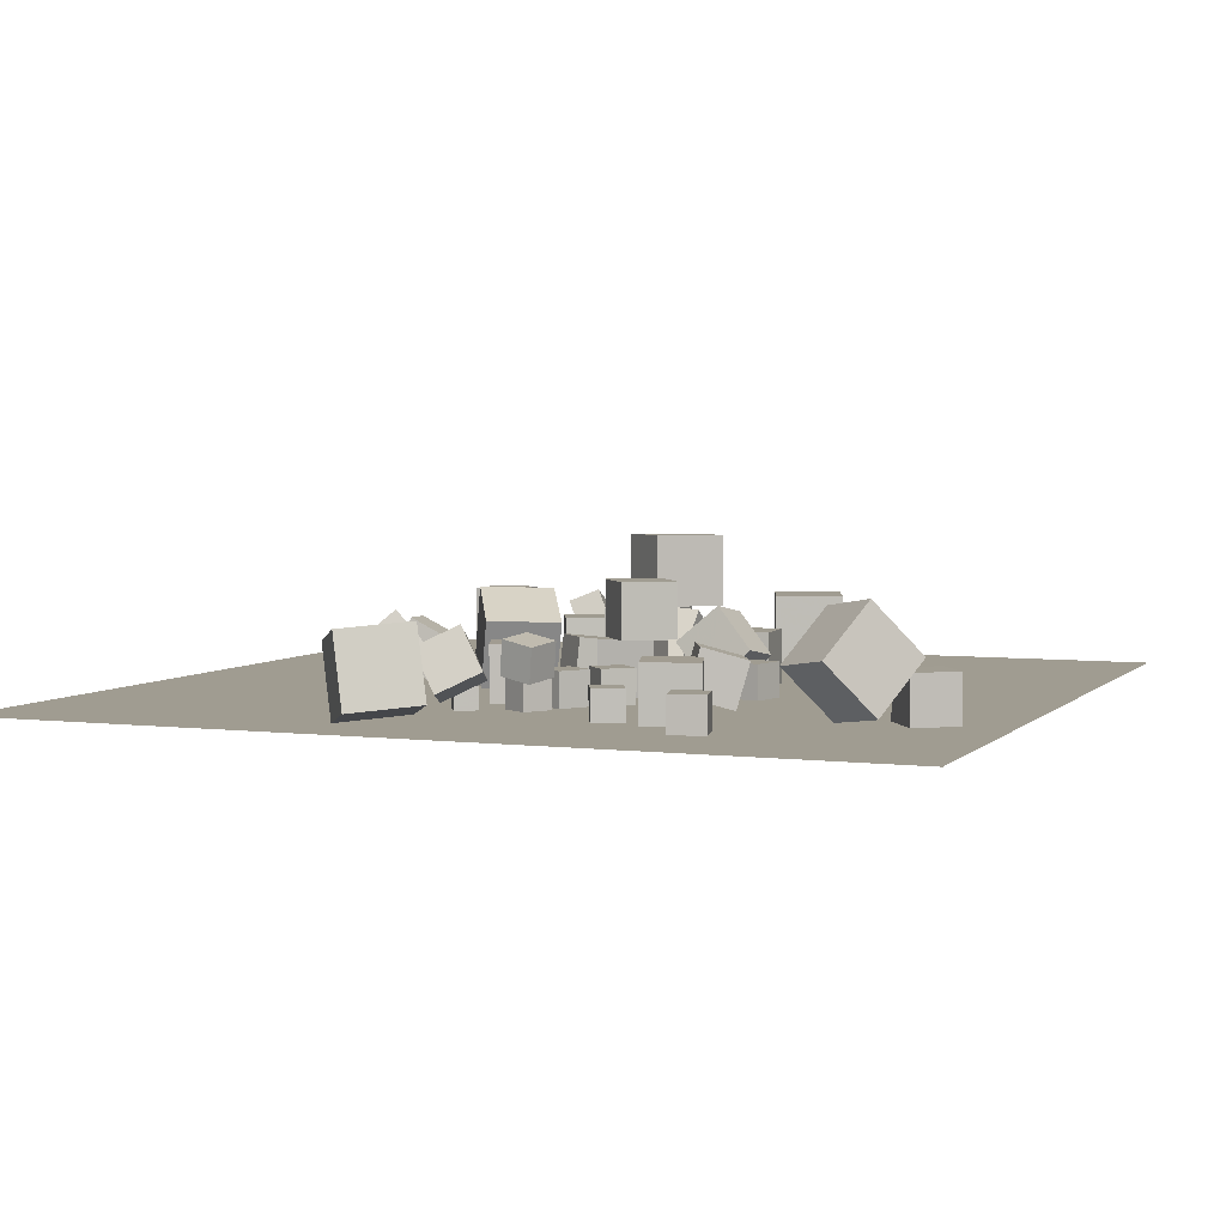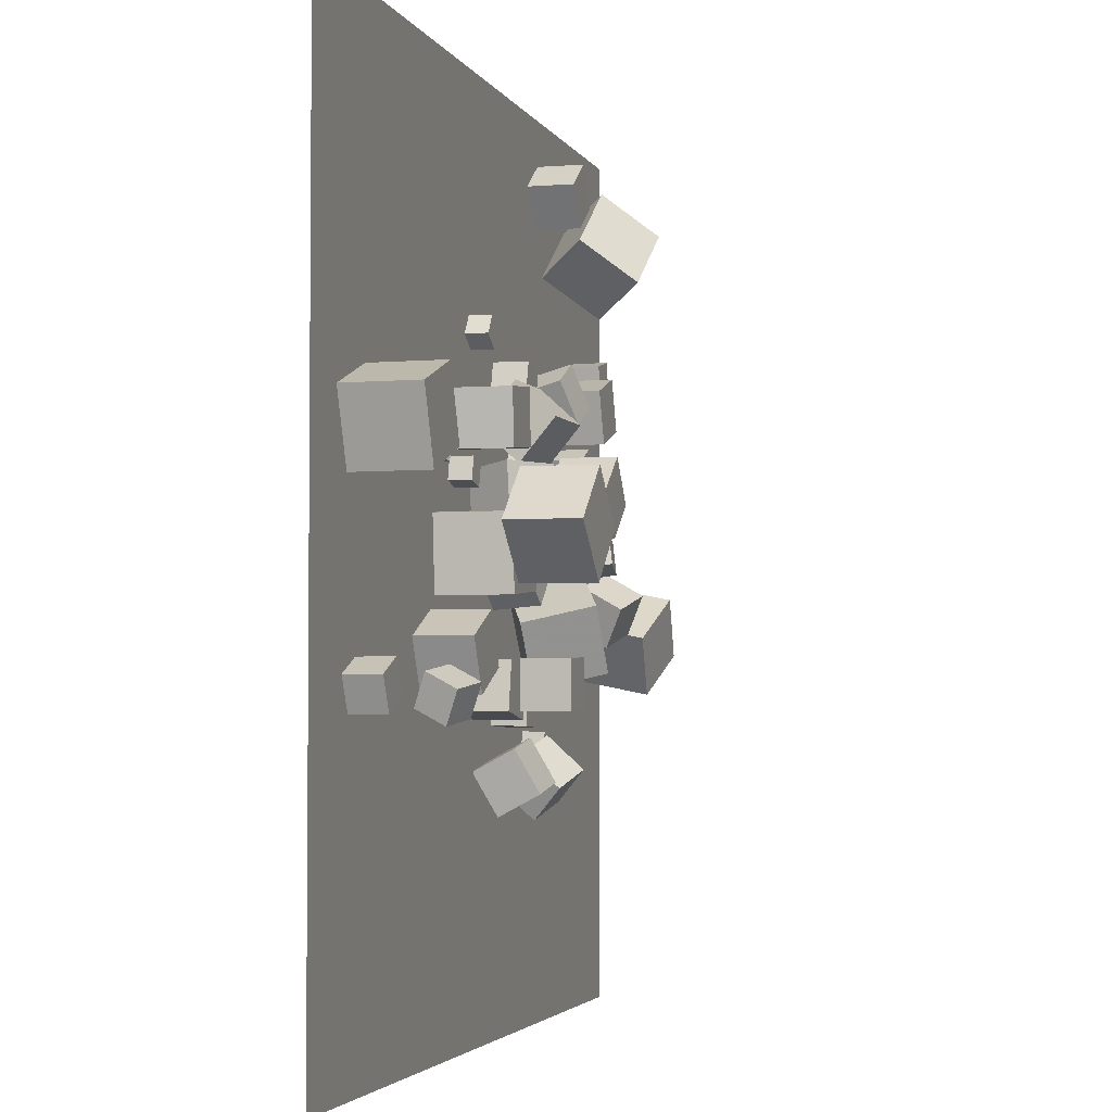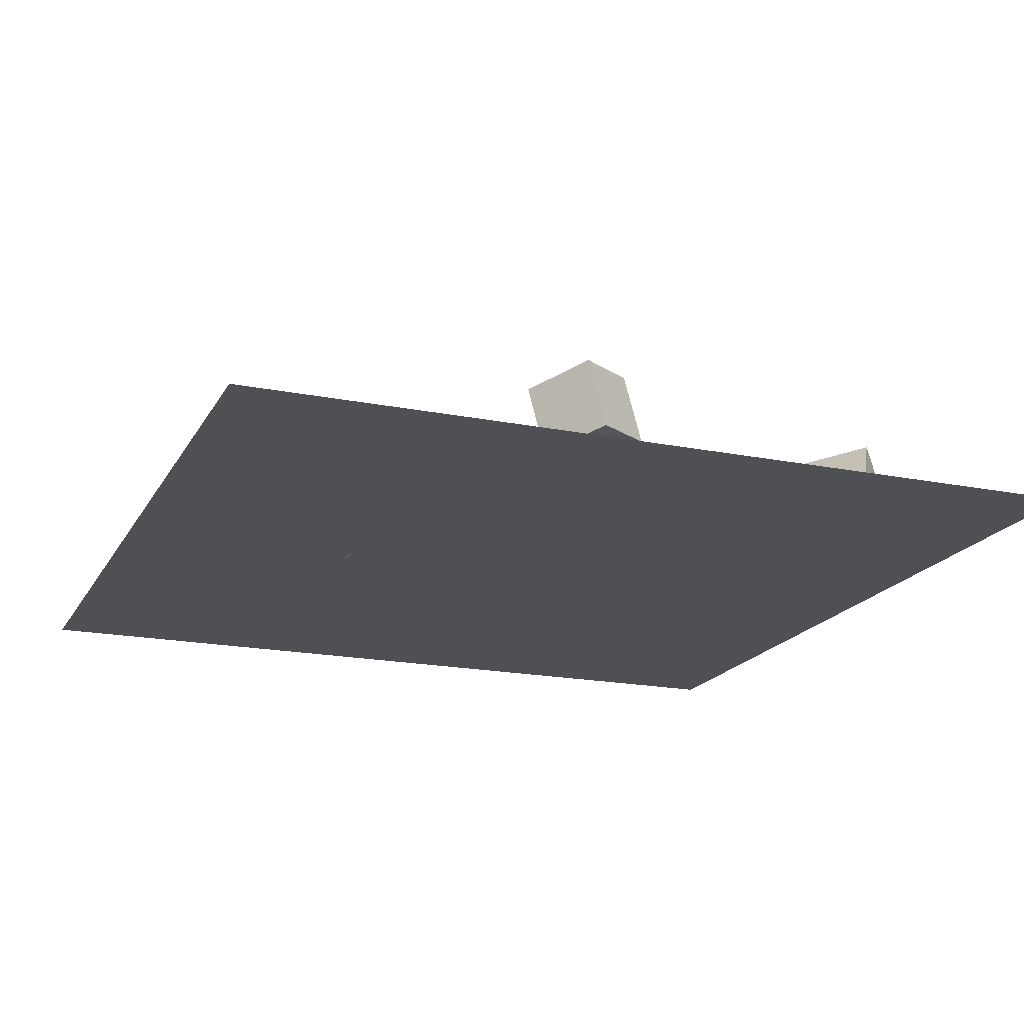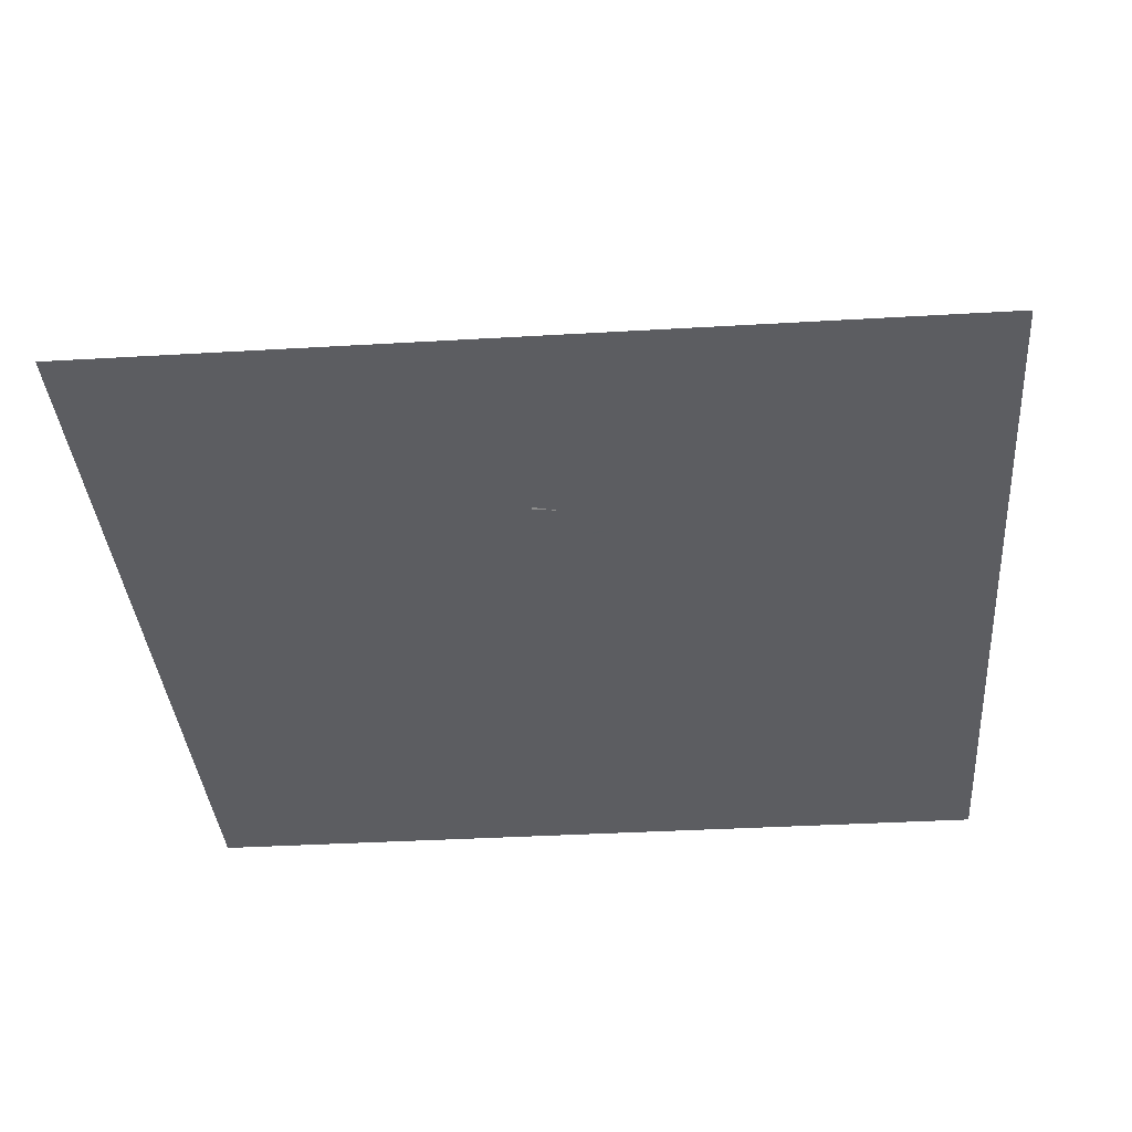
<metadata>
{"format":"obj","ext":"obj","renderer":"f3d","projection":"perspective","resolution":1024,"background":"white","views":[{"elev":4.3,"azim":111.8,"up":"+Z"},{"elev":-3.2,"azim":-74.8,"up":"+Y"},{"elev":-18.7,"azim":68.9,"up":"+Z"},{"elev":-36.3,"azim":4.4,"up":"+Z"}]}
</metadata>
<code>
v 6.818 19.02 -2.552
v 5.02 18.15 -2.551
v 6.579 19.52 -0.6285
v 4.782 18.64 -0.6274
v 7.661 17.29 -2.005
v 5.863 16.42 -2.004
v 7.422 17.79 -0.08107
v 5.625 16.91 -0.07998
f 2 4 3
f 4 8 7
f 6 5 7
f 6 2 1
f 1 3 7
f 8 4 2
f 1 2 3
f 3 4 7
f 8 6 7
f 5 6 1
f 5 1 7
f 6 8 2
v 1.679 14.35 -0.2117
v 3.993 14.57 -0.2115
v 1.679 14.35 -2.537
v 3.993 14.57 -2.537
v 1.906 12.03 -0.2119
v 4.22 12.26 -0.2117
v 1.906 12.03 -2.537
v 4.221 12.26 -2.537
f 12 11 9
f 16 15 11
f 14 13 15
f 10 9 13
f 11 15 13
f 16 12 10
f 10 12 9
f 12 16 11
f 16 14 15
f 14 10 13
f 9 11 13
f 14 16 10
v 4.89 15.65 -1.592
v 4.022 16.02 -1.591
v 4.517 14.78 -1.593
v 3.649 15.15 -1.592
v 4.89 15.65 -2.537
v 4.021 16.02 -2.536
v 4.517 14.78 -2.538
v 3.648 15.15 -2.537
f 20 19 17
f 24 23 19
f 22 21 23
f 22 18 17
f 19 23 21
f 22 24 20
f 18 20 17
f 20 24 19
f 24 22 23
f 21 22 17
f 17 19 21
f 18 22 20
v 10.72 9.026 -2.545
v 10.23 9.831 -2.549
v 10.72 9.026 -1.601
v 10.22 9.831 -1.604
v 9.918 8.531 -2.55
v 9.424 9.336 -2.554
v 9.912 8.532 -1.605
v 9.418 9.337 -1.609
f 26 28 27
f 32 31 27
f 30 29 31
f 26 25 29
f 27 31 29
f 30 32 28
f 25 26 27
f 28 32 27
f 32 30 31
f 30 26 29
f 25 27 29
f 26 30 28
v 1.511 13.94 -0.2127
v 1.511 13.94 2.112
v 3.361 15.34 -0.2133
v 3.361 15.35 2.112
v 2.919 12.09 -0.2117
v 2.919 12.09 2.113
v 4.769 13.49 -0.2124
v 4.769 13.5 2.113
f 36 35 33
f 40 39 35
f 38 37 39
f 34 33 37
f 33 35 39
f 38 40 36
f 34 36 33
f 36 40 35
f 40 38 39
f 38 34 37
f 37 33 39
f 34 38 36
v 4.974 10.53 -2.535
v 5.855 8.373 -2.538
v 4.984 10.53 -0.2094
v 5.864 8.374 -0.2125
v 7.126 11.41 -2.543
v 8.007 9.254 -2.546
v 7.136 11.41 -0.2181
v 8.016 9.254 -0.2213
f 42 44 43
f 44 48 47
f 48 46 45
f 42 41 45
f 41 43 47
f 48 44 42
f 41 42 43
f 43 44 47
f 47 48 45
f 46 42 45
f 45 41 47
f 46 48 42
v -7.831 14.27 -1.339
v -8.672 14.55 -1.67
v -7.476 14.31 -2.214
v -8.317 14.58 -2.545
v -7.588 15.18 -1.206
v -8.43 15.45 -1.537
v -7.233 15.21 -2.082
v -8.075 15.48 -2.413
f 52 51 49
f 56 55 51
f 54 53 55
f 54 50 49
f 51 55 53
f 54 56 52
f 50 52 49
f 52 56 51
f 56 54 55
f 53 54 49
f 49 51 53
f 50 54 52
v 0.8849 8.712 -1.177
v 2.424 6.077 -1.087
v 1.892 9.396 1.622
v 3.432 6.761 1.712
v 3.321 10.09 -2.391
v 4.86 7.459 -2.302
v 4.328 10.78 0.4078
v 5.868 8.143 0.4976
f 60 59 57
f 64 63 59
f 64 62 61
f 62 58 57
f 59 63 61
f 64 60 58
f 58 60 57
f 60 64 59
f 63 64 61
f 61 62 57
f 57 59 61
f 62 64 58
v 17.99 7.72 1.09
v 15.57 5.981 0.4226
v 18.39 8.302 -1.879
v 15.97 6.564 -2.547
v 16.17 10.16 1.323
v 13.75 8.422 0.6559
v 16.57 10.74 -1.646
v 14.15 9.005 -2.314
f 68 67 65
f 68 72 71
f 70 69 71
f 66 65 69
f 65 67 71
f 70 72 68
f 66 68 65
f 67 68 71
f 72 70 71
f 70 66 69
f 69 65 71
f 66 70 68
v -10.27 6.942 -0.5513
v -10.58 6.308 0.7233
v -9.84 5.656 -1.087
v -10.15 5.021 0.1879
v -11.62 6.684 -1.013
v -11.94 6.05 0.2612
v -11.2 5.397 -1.549
v -11.51 4.763 -0.2742
f 74 76 75
f 76 80 79
f 78 77 79
f 74 73 77
f 75 79 77
f 80 76 74
f 73 74 75
f 75 76 79
f 80 78 79
f 78 74 77
f 73 75 77
f 78 80 74
v 9.284 11.42 0.4228
v 10.67 11.01 0.2552
v 9.665 12.81 0.1749
v 11.05 12.39 0.007389
v 9.055 11.23 -1.004
v 10.44 10.82 -1.171
v 9.436 12.61 -1.252
v 10.82 12.2 -1.419
f 84 83 81
f 84 88 87
f 88 86 85
f 86 82 81
f 83 87 85
f 88 84 82
f 82 84 81
f 83 84 87
f 87 88 85
f 85 86 81
f 81 83 85
f 86 88 82
v 5.237 13.81 -2.558
v 5.226 13.81 -1.101
v 6.34 14.76 -2.552
v 6.329 14.76 -1.094
v 6.189 12.7 -2.549
v 6.178 12.7 -1.091
v 7.293 13.65 -2.542
v 7.281 13.66 -1.085
f 90 92 91
f 96 95 91
f 96 94 93
f 94 90 89
f 91 95 93
f 94 96 92
f 89 90 91
f 92 96 91
f 95 96 93
f 93 94 89
f 89 91 93
f 90 94 92
v -2.954 12.45 -0.482
v -1.044 12.41 0.8446
v -2.785 14.77 -0.6529
v -0.8756 14.72 0.6737
v -1.637 12.22 -2.384
v 0.2719 12.17 -1.057
v -1.468 14.53 -2.555
v 0.4408 14.49 -1.228
f 100 99 97
f 100 104 103
f 104 102 101
f 98 97 101
f 99 103 101
f 102 104 100
f 98 100 97
f 99 100 103
f 103 104 101
f 102 98 101
f 97 99 101
f 98 102 100
v 7.932 11.3 -1.082
v 8.728 12.52 -1.083
v 6.711 12.09 -1.083
v 7.506 13.32 -1.084
v 7.933 11.3 -2.54
v 8.728 12.52 -2.54
v 6.711 12.09 -2.541
v 7.507 13.32 -2.541
f 108 107 105
f 112 111 107
f 110 109 111
f 110 106 105
f 107 111 109
f 112 108 106
f 106 108 105
f 108 112 107
f 112 110 111
f 109 110 105
f 105 107 109
f 110 112 106
v 9.539 10.61 -2.54
v 9.54 10.61 -1.254
v 8.472 11.33 -2.54
v 8.473 11.33 -1.255
v 10.26 11.68 -2.541
v 10.26 11.68 -1.255
v 9.19 12.4 -2.541
v 9.19 12.4 -1.256
f 116 115 113
f 120 119 115
f 118 117 119
f 114 113 117
f 115 119 117
f 120 116 114
f 114 116 113
f 116 120 115
f 120 118 119
f 118 114 117
f 113 115 117
f 118 120 114
v 2.498 2.329 -2.561
v 2.61 0.9738 -1.095
v 1.644 3.624 -1.299
v 1.757 2.269 0.1677
v 4.303 3.026 -2.056
v 4.416 1.671 -0.5893
v 3.45 4.321 -0.793
v 3.562 2.966 0.6733
f 124 123 121
f 128 127 123
f 126 125 127
f 122 121 125
f 123 127 125
f 128 124 122
f 122 124 121
f 124 128 123
f 128 126 127
f 126 122 125
f 121 123 125
f 126 128 122
v 12.73 11.18 -0.7916
v 12.59 10.2 0.9374
v 13.54 9.566 -1.637
v 13.4 8.588 0.09248
v 10.92 10.53 -1.302
v 10.78 9.555 0.4266
v 11.73 8.922 -2.147
v 11.59 7.944 -0.4184
f 132 131 129
f 132 136 135
f 134 133 135
f 134 130 129
f 131 135 133
f 134 136 132
f 130 132 129
f 131 132 135
f 136 134 135
f 133 134 129
f 129 131 133
f 130 134 132
v 0.6877 7.384 -0.5415
v -1.31 7.283 -0.5544
v 0.6752 7.376 1.458
v -1.322 7.276 1.446
v 0.7886 5.386 -0.5481
v -1.209 5.285 -0.5609
v 0.7761 5.379 1.452
v -1.221 5.278 1.439
f 140 139 137
f 144 143 139
f 142 141 143
f 138 137 141
f 139 143 141
f 144 140 138
f 138 140 137
f 140 144 139
f 144 142 143
f 142 138 141
f 137 139 141
f 142 144 138
v -7.435 12.16 3.528
v -5.328 9.947 3.568
v -5.227 14.26 3.586
v -3.12 12.05 3.625
v -7.366 12.17 0.4767
v -5.259 9.959 0.5158
v -5.158 14.27 0.5345
v -3.051 12.07 0.5736
f 146 148 147
f 152 151 147
f 150 149 151
f 150 146 145
f 147 151 149
f 152 148 146
f 145 146 147
f 148 152 147
f 152 150 151
f 149 150 145
f 145 147 149
f 150 152 146
v -15.38 13.27 -2.547
v -15.38 13.28 0.5058
v -16.4 16.14 -2.557
v -16.4 16.15 0.4951
v -12.51 14.29 -2.551
v -12.51 14.3 0.5019
v -13.53 17.16 -2.561
v -13.53 17.18 0.4912
f 156 155 153
f 160 159 155
f 160 158 157
f 154 153 157
f 155 159 157
f 160 156 154
f 154 156 153
f 156 160 155
f 159 160 157
f 158 154 157
f 153 155 157
f 158 160 154
v -1.043 3.859 -0.8554
v -0.7915 2.949 -2.618
v -0.7307 2.122 0.08574
v -0.4791 1.212 -1.677
v 0.9162 4.253 -0.7791
v 1.168 3.343 -2.542
v 1.229 2.516 0.162
v 1.48 1.606 -1.601
f 162 164 163
f 168 167 163
f 166 165 167
f 162 161 165
f 163 167 165
f 168 164 162
f 161 162 163
f 164 168 163
f 168 166 167
f 166 162 165
f 161 163 165
f 166 168 162
v 1.026 9.219 -2.313
v 0.8718 9.387 -0.3348
v -0.3087 10.68 -2.541
v -0.4628 10.85 -0.563
v 2.495 10.56 -2.313
v 2.341 10.73 -0.3347
v 1.161 12.02 -2.541
v 1.007 12.19 -0.5629
f 172 171 169
f 176 175 171
f 174 173 175
f 170 169 173
f 171 175 173
f 176 172 170
f 170 172 169
f 172 176 171
f 176 174 175
f 174 170 173
f 169 171 173
f 174 176 170
v -2.798 5.295 -2.572
v -2.808 5.285 -0.5716
v -2.448 7.264 -2.56
v -2.457 7.254 -0.5598
v -0.829 4.945 -2.564
v -0.8386 4.934 -0.5639
v -0.4787 6.914 -2.552
v -0.4883 6.903 -0.5521
f 180 179 177
f 184 183 179
f 184 182 181
f 178 177 181
f 177 179 183
f 184 180 178
f 178 180 177
f 180 184 179
f 183 184 181
f 182 178 181
f 181 177 183
f 182 184 178
v 12.45 15.35 -1.272
v 11.89 16.51 -1.27
v 11.29 14.79 -1.266
v 10.73 15.94 -1.263
v 12.44 15.35 -2.558
v 11.88 16.5 -2.555
v 11.29 14.79 -2.551
v 10.73 15.94 -2.548
f 186 188 187
f 188 192 191
f 190 189 191
f 186 185 189
f 185 187 191
f 192 188 186
f 185 186 187
f 187 188 191
f 192 190 191
f 190 186 189
f 189 185 191
f 190 192 186
v 14.71 19.14 -1.094
v 14.38 20.56 -1.092
v 13.29 18.8 -1.098
v 12.96 20.22 -1.096
v 14.71 19.14 -2.552
v 14.38 20.56 -2.55
v 13.3 18.81 -2.556
v 12.96 20.23 -2.553
f 194 196 195
f 200 199 195
f 200 198 197
f 194 193 197
f 193 195 199
f 200 196 194
f 193 194 195
f 196 200 195
f 199 200 197
f 198 194 197
f 197 193 199
f 198 200 194
v -7.404 5.881 -0.2224
v -5.308 6.888 -0.2137
v -8.411 7.976 -0.2186
v -6.316 8.984 -0.2099
v -7.398 5.888 -2.548
v -5.302 6.895 -2.539
v -8.405 7.983 -2.544
v -6.31 8.991 -2.535
f 204 203 201
f 204 208 207
f 206 205 207
f 202 201 205
f 201 203 207
f 206 208 204
f 202 204 201
f 203 204 207
f 208 206 207
f 206 202 205
f 205 201 207
f 202 206 204
v 1.324 17.66 -2.548
v 2.726 17.27 -2.557
v 1.332 17.65 -1.09
v 2.734 17.26 -1.1
v 1.72 19.06 -2.543
v 3.122 18.67 -2.552
v 1.728 19.06 -1.085
v 3.13 18.66 -1.095
f 212 211 209
f 212 216 215
f 214 213 215
f 210 209 213
f 211 215 213
f 214 216 212
f 210 212 209
f 211 212 215
f 216 214 215
f 214 210 213
f 209 211 213
f 210 214 212
v 3.067 4.628 -1.115
v 3.132 6.084 -1.094
v 1.611 4.694 -1.122
v 1.676 6.15 -1.101
v 3.075 4.649 -2.572
v 3.14 6.105 -2.551
v 1.619 4.715 -2.579
v 1.684 6.171 -2.558
f 218 220 219
f 220 224 223
f 222 221 223
f 222 218 217
f 219 223 221
f 222 224 220
f 217 218 219
f 219 220 223
f 224 222 223
f 221 222 217
f 217 219 221
f 218 222 220
v -15.17 5.204 -2.556
v -15.18 5.205 -1.098
v -15.77 6.529 -2.562
v -15.79 6.53 -1.104
v -13.84 5.811 -2.545
v -13.85 5.812 -1.087
v -14.45 7.136 -2.551
v -14.46 7.137 -1.093
f 228 227 225
f 228 232 231
f 230 229 231
f 226 225 229
f 227 231 229
f 230 232 228
f 226 228 225
f 227 228 231
f 232 230 231
f 230 226 229
f 225 227 229
f 226 230 228
v 7.187 24.78 -0.4396
v 8.566 23.12 1.715
v 9.216 27.02 -0.005417
v 10.59 25.36 2.149
v 9.005 23.55 -2.558
v 10.38 21.88 -0.4035
v 11.03 25.79 -2.124
v 12.41 24.12 0.03063
f 236 235 233
f 240 239 235
f 238 237 239
f 234 233 237
f 233 235 239
f 238 240 236
f 234 236 233
f 236 240 235
f 240 238 239
f 238 234 237
f 237 233 239
f 234 238 236
v -5.778 9.537 0.5071
v -2.735 9.786 0.5008
v -6.027 12.58 0.5068
v -2.984 12.83 0.5005
v -5.784 9.536 -2.545
v -2.742 9.785 -2.552
v -6.033 12.58 -2.546
v -2.991 12.83 -2.552
f 244 243 241
f 244 248 247
f 248 246 245
f 242 241 245
f 243 247 245
f 246 248 244
f 242 244 241
f 243 244 247
f 247 248 245
f 246 242 245
f 241 243 245
f 242 246 244
v -3.997 14.82 -1.592
v -4.228 13.91 -1.592
v -3.081 14.59 -1.592
v -3.312 13.68 -1.592
v -3.997 14.82 -2.537
v -4.228 13.91 -2.537
v -3.081 14.59 -2.537
v -3.312 13.68 -2.537
f 252 251 249
f 256 255 251
f 254 253 255
f 250 249 253
f 251 255 253
f 254 256 252
f 250 252 249
f 252 256 251
f 256 254 255
f 254 250 253
f 249 251 253
f 250 254 252
v 9.706 18.77 -0.2294
v 10.44 16.56 -0.2206
v 11.91 19.5 -0.2378
v 12.64 17.29 -0.229
v 9.701 18.76 -2.555
v 10.43 16.55 -2.546
v 11.91 19.49 -2.563
v 12.64 17.28 -2.554
f 260 259 257
f 260 264 263
f 262 261 263
f 258 257 261
f 259 263 261
f 264 260 258
f 258 260 257
f 259 260 263
f 264 262 263
f 262 258 261
f 257 259 261
f 262 264 258
v -0.6772 16.59 0.6775
v -0.5369 14.83 -0.8344
v 1.612 16.45 1.06
v 1.752 14.68 -0.4516
v -0.2923 18.1 -1.047
v -0.152 16.34 -2.559
v 1.997 17.96 -0.6644
v 2.137 16.2 -2.176
f 268 267 265
f 272 271 267
f 272 270 269
f 270 266 265
f 267 271 269
f 272 268 266
f 266 268 265
f 268 272 267
f 271 272 269
f 269 270 265
f 265 267 269
f 270 272 266
v 6 4.445 -1.601
v 6.002 4.452 -2.546
v 5.791 3.523 -1.608
v 5.793 3.53 -2.553
v 6.921 4.236 -1.6
v 6.924 4.242 -2.545
v 6.712 3.314 -1.607
v 6.715 3.321 -2.552
f 276 275 273
f 280 279 275
f 278 277 279
f 274 273 277
f 273 275 279
f 278 280 276
f 274 276 273
f 276 280 275
f 280 278 279
f 278 274 277
f 277 273 279
f 274 278 276
v -1.301 19.16 -2.549
v -0.7687 19.94 -2.548
v -1.304 19.16 -1.604
v -0.7711 19.94 -1.603
v -2.082 19.7 -2.551
v -1.549 20.48 -2.55
v -2.084 19.7 -1.606
v -1.552 20.48 -1.605
f 284 283 281
f 288 287 283
f 286 285 287
f 286 282 281
f 283 287 285
f 288 284 282
f 282 284 281
f 284 288 283
f 288 286 287
f 285 286 281
f 281 283 285
f 286 288 282
v -1.008 15.36 -2.545
v -1.012 15.35 -0.2197
v -3.324 15.15 -2.549
v -3.328 15.14 -0.2238
v -1.218 17.67 -2.538
v -1.221 17.67 -0.2125
v -3.534 17.46 -2.542
v -3.537 17.46 -0.2166
f 290 292 291
f 296 295 291
f 294 293 295
f 294 290 289
f 289 291 295
f 296 292 290
f 289 290 291
f 292 296 291
f 296 294 295
f 293 294 289
f 293 289 295
f 294 296 290
v 8.303 28.15 -2.56
v 8.313 28.15 -0.5601
v 9.439 26.5 -2.563
v 9.45 26.51 -0.5633
v 6.657 27.01 -2.55
v 6.667 27.02 -0.5498
v 7.794 25.37 -2.553
v 7.804 25.37 -0.553
f 300 299 297
f 300 304 303
f 302 301 303
f 298 297 301
f 297 299 303
f 304 300 298
f 298 300 297
f 299 300 303
f 304 302 303
f 302 298 301
f 301 297 303
f 302 304 298
v -18.87 -7.621 -2.577
v 18.87 -7.621 -2.577
v -18.87 30.12 -2.577
v 18.87 30.12 -2.577
f 306 308 307
f 305 306 307

</code>
